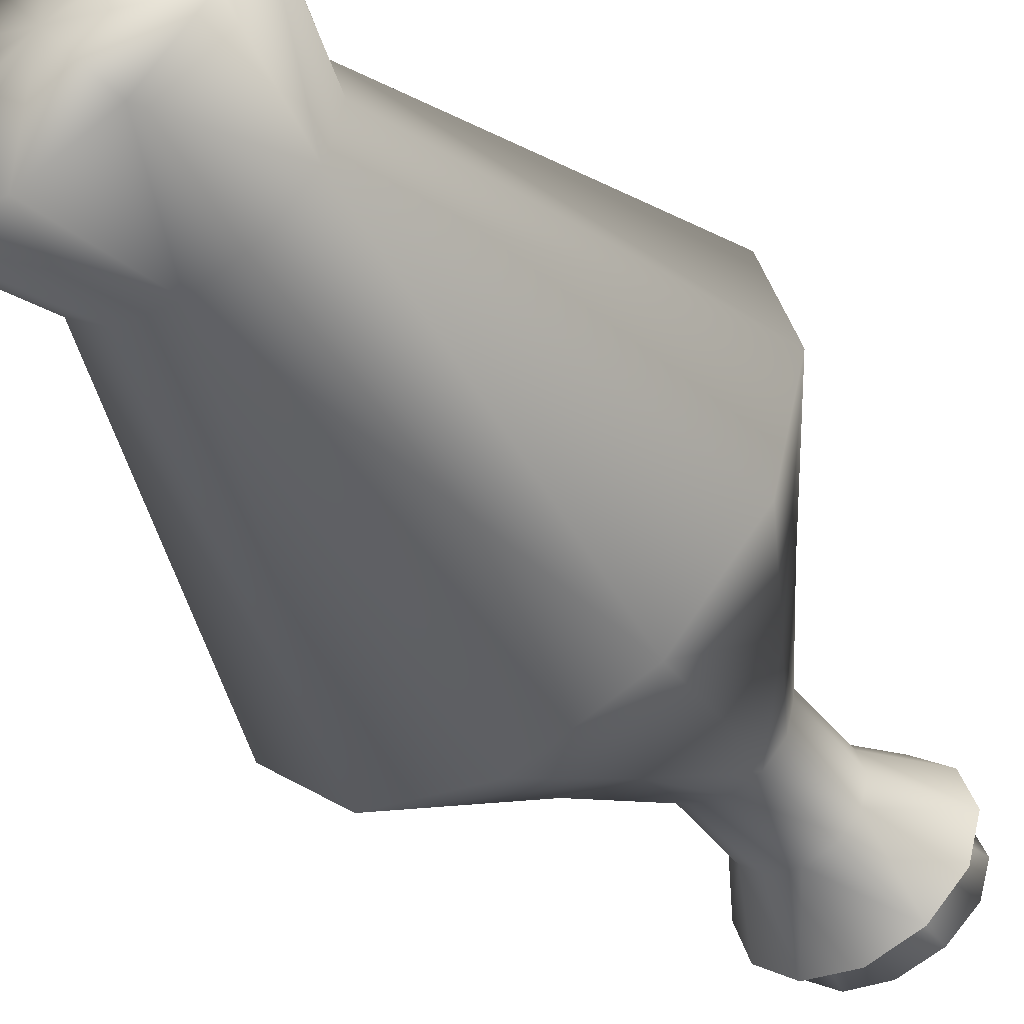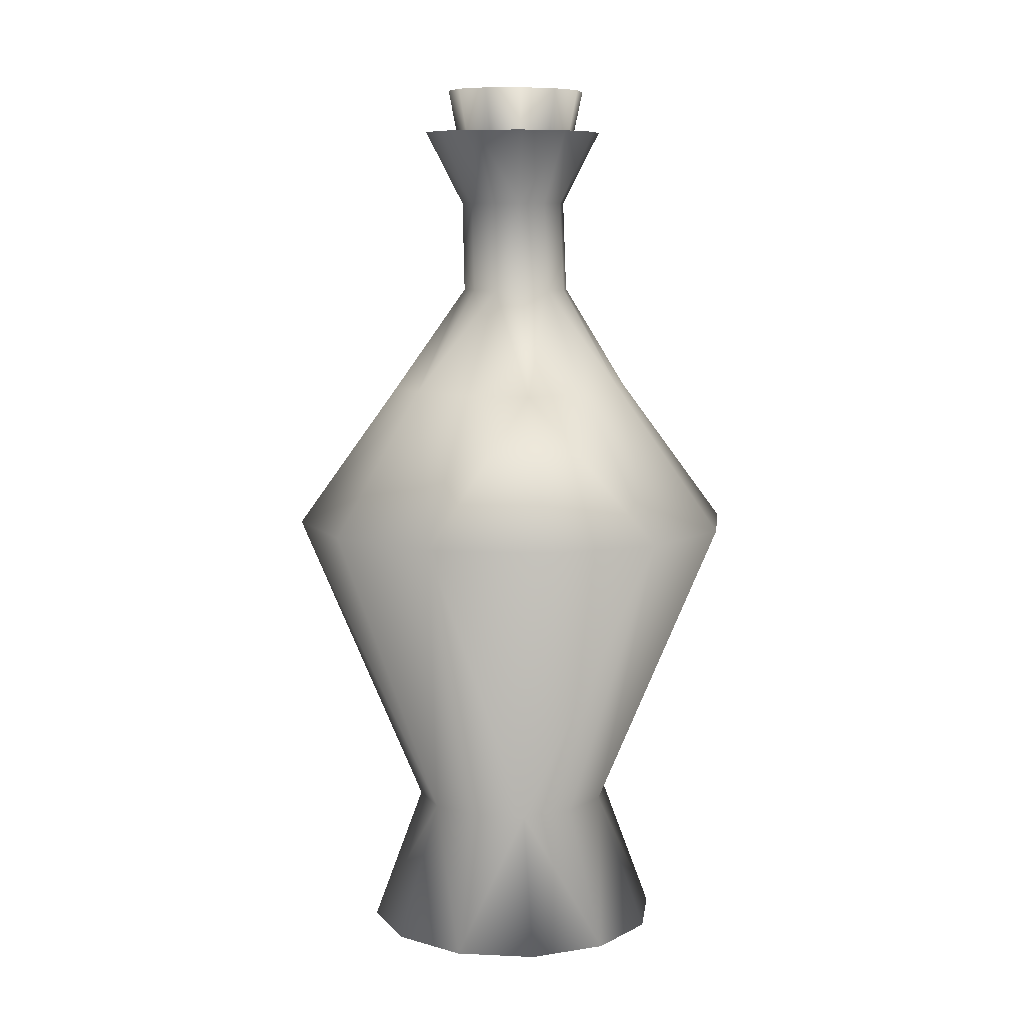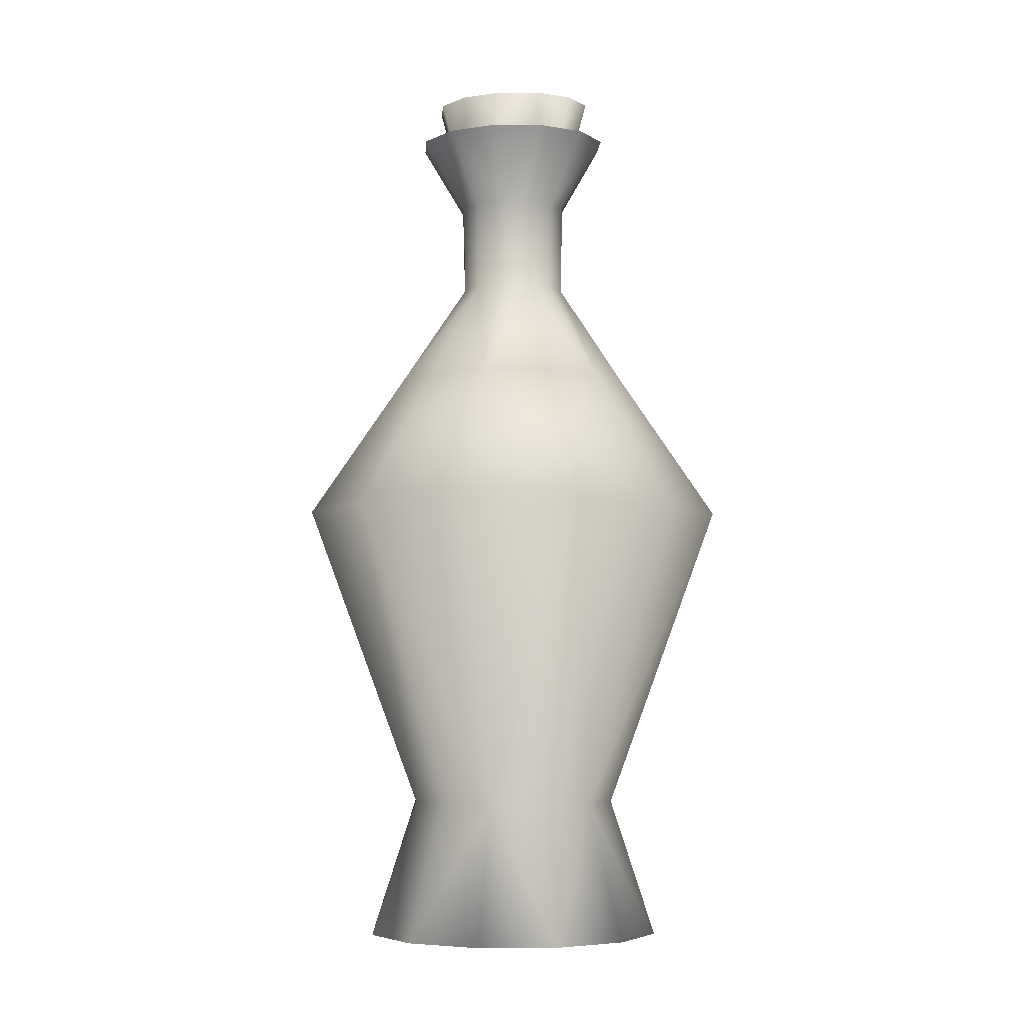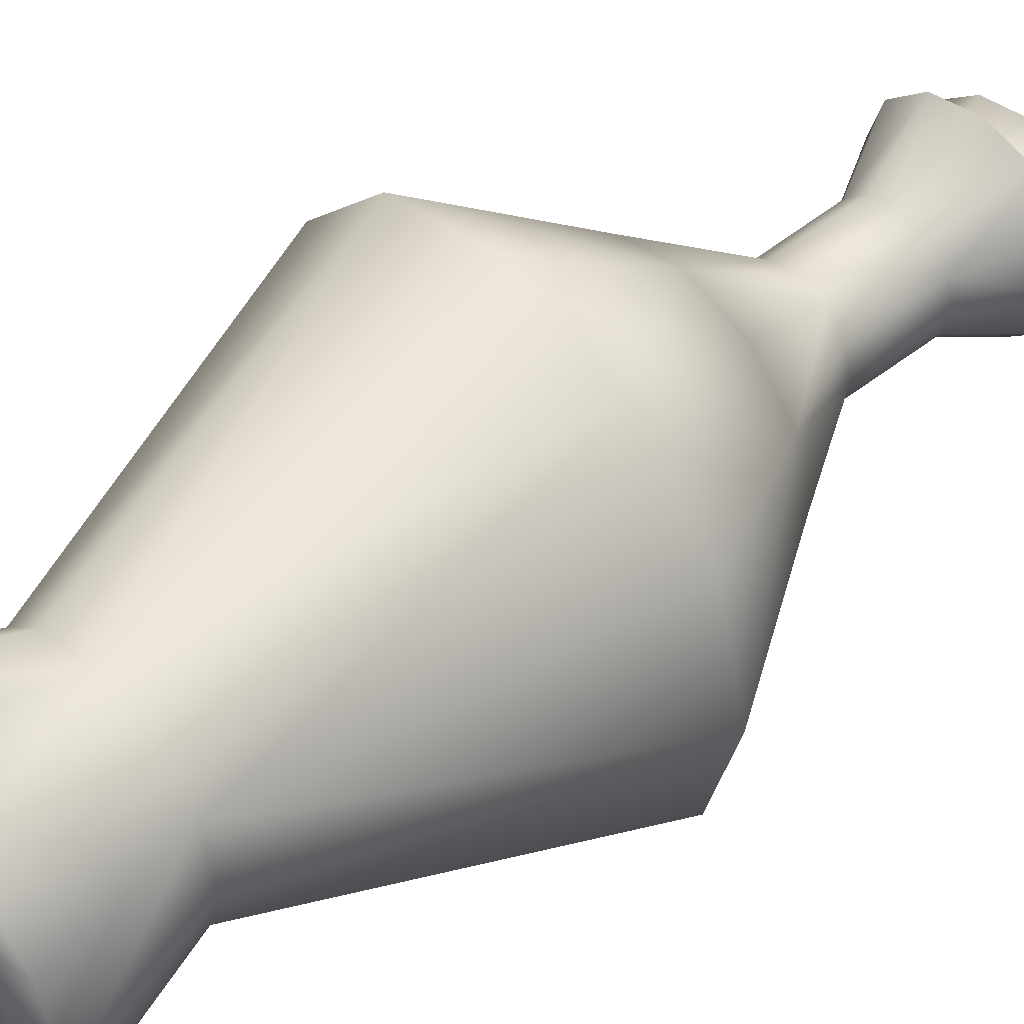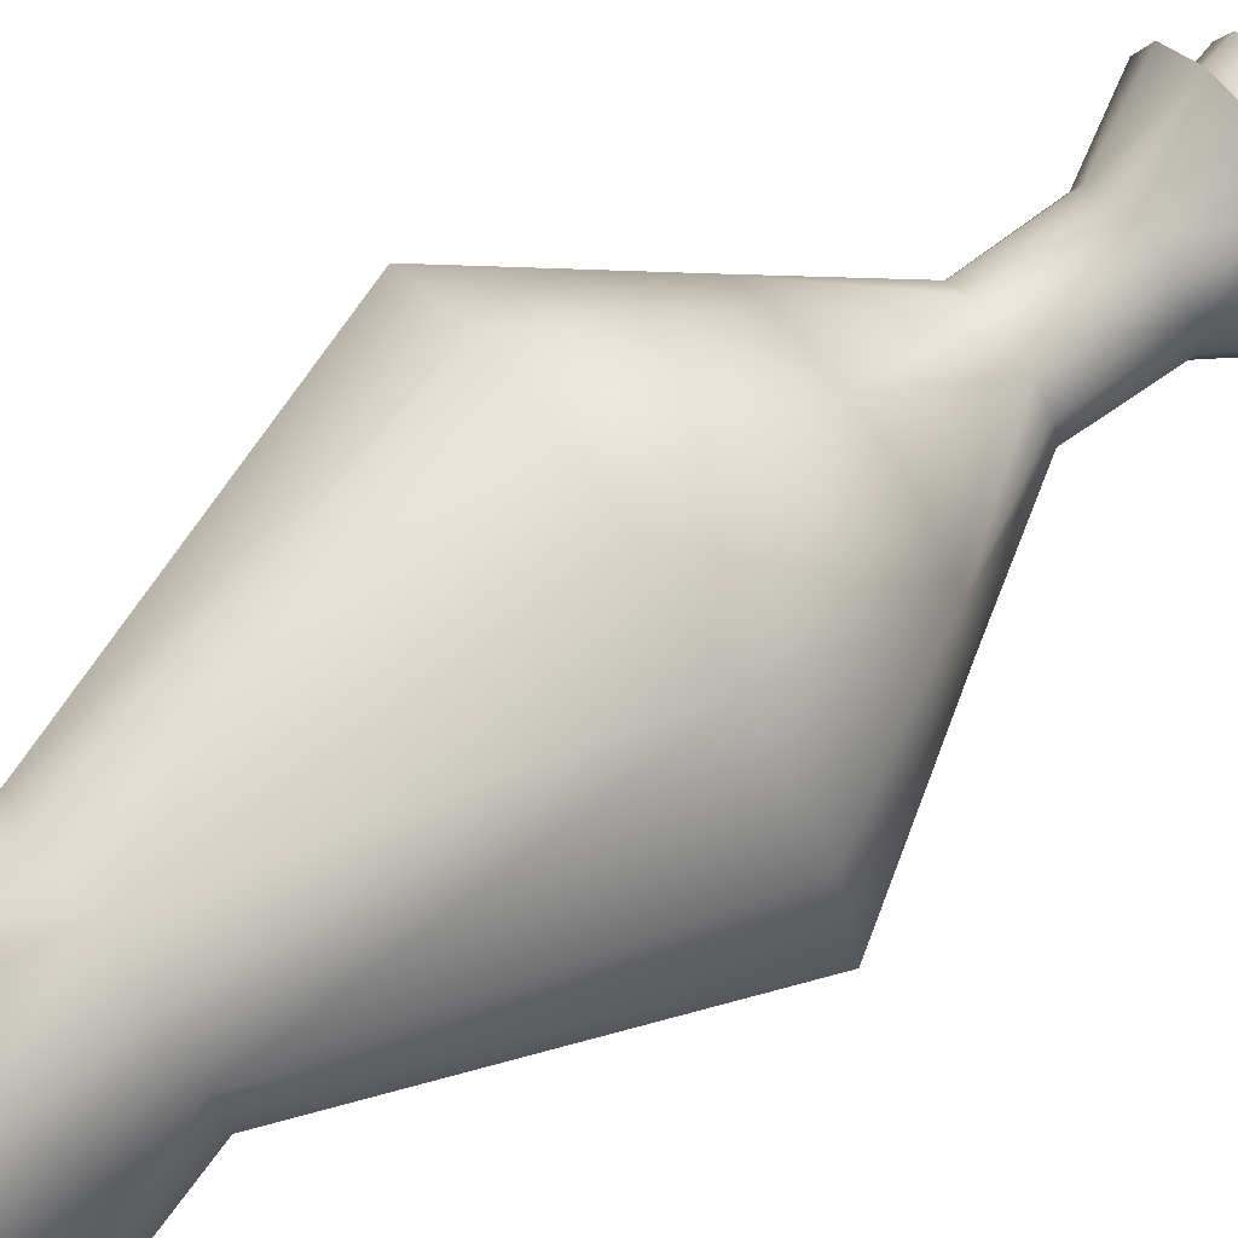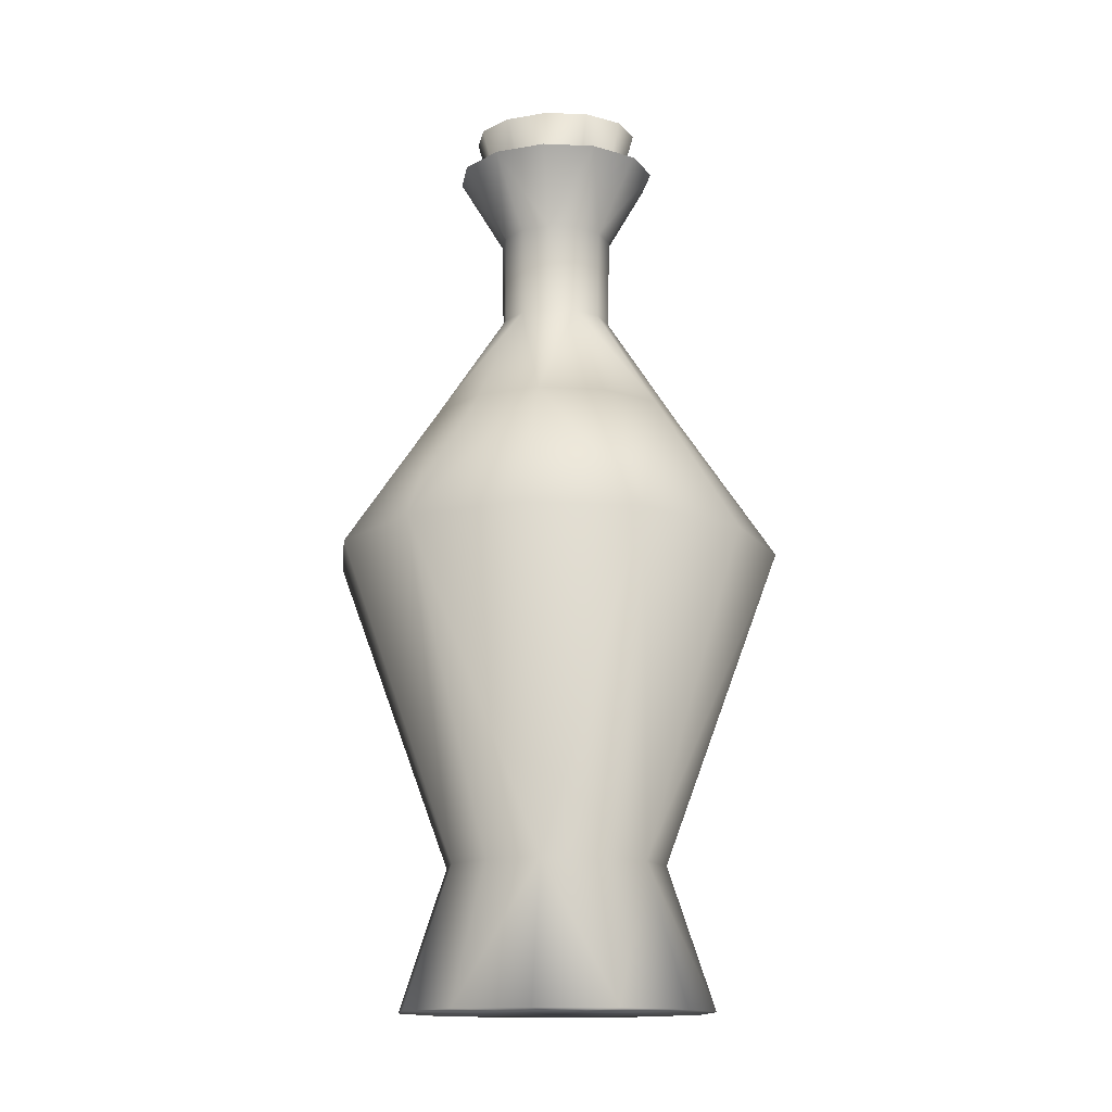
<metadata>
{"format":"obj","ext":"obj","renderer":"f3d","projection":"perspective","resolution":1024,"background":"white","views":[{"elev":-47.4,"azim":35.5,"up":"+Z"},{"elev":9.0,"azim":112.2,"up":"+Y"},{"elev":-5.1,"azim":12.9,"up":"+Y"},{"elev":49.5,"azim":49.5,"up":"+Z"},{"elev":73.9,"azim":54.9,"up":"+Z"},{"elev":-14.0,"azim":-171.9,"up":"+Y"}]}
</metadata>
<code>
v 5.375 -0.25 0.375
v 3.774 4.583 0.375
v 7.698 15.27 0.4179
v 4.284 20.35 0.4645
v 3.794 20.33 -1.771
v 4.655 -0.25 3.062
v 3.269 4.583 2.147
v 6.667 15.27 4.469
v 3.71 20.35 2.629
v 2.688 -0.25 5.03
v 1.887 4.583 3.444
v 3.849 15.27 7.434
v 2.142 20.35 4.214
v 0 -0.25 5.75
v 0 4.583 3.919
v 0 15.27 8.52
v 0 20.35 4.794
v -2.688 -0.25 5.03
v -1.887 4.583 3.444
v -3.849 15.27 7.434
v -2.142 20.35 4.214
v -4.655 -0.25 3.062
v -3.269 4.583 2.147
v -6.667 15.27 4.469
v -3.71 20.35 2.629
v -5.375 -0.25 0.375
v -3.774 4.583 0.375
v -7.698 15.27 0.4179
v -4.284 20.35 0.4645
v -4.655 -0.25 -2.312
v -3.269 4.583 -1.397
v -6.667 15.27 -3.633
v -3.794 20.33 -1.771
v -2.688 -0.25 -4.28
v -1.887 4.583 -2.694
v -3.849 15.27 -6.598
v -2.142 20.35 -3.285
v -0 -0.25 -5
v -0 4.583 -3.169
v -0 15.27 -7.684
v -0 20.35 -3.865
v 2.688 -0.25 -4.28
v 1.887 4.583 -2.694
v 3.849 15.27 -6.598
v 2.142 20.35 -3.285
v 4.655 -0.25 -2.312
v 3.269 4.583 -1.397
v 6.667 15.27 -3.633
v 0 -0.25 0.375
v 1.61 26.65 0.3203
v 2.879 31.25 0.2547
v 1.394 26.65 1.097
v 2.493 31.25 1.458
v 0.8049 26.65 1.665
v 1.44 31.25 2.338
v 0 26.65 1.873
v 0 31.25 2.66
v -0.8049 26.65 1.665
v -1.44 31.25 2.338
v -1.394 26.65 1.097
v -2.493 31.25 1.458
v -1.61 26.65 0.3203
v -2.879 31.25 0.2547
v -1.394 26.65 -0.4562
v -2.493 31.25 -0.9482
v -0.8049 26.65 -1.025
v -1.44 31.25 -1.829
v 0 26.65 -1.233
v 0 31.25 -2.151
v 0.8049 26.65 -1.025
v 1.44 31.25 -1.829
v 1.394 26.65 -0.4562
v 2.493 31.25 -0.9482
v 0 31.25 0.2547
v 0 26.65 0.3203
v 1.905 23.98 0.275
v 1.964 27.17 0.375
v 3.504 29.75 0.375
v 1.65 23.98 1.239
v 1.701 27.17 1.315
v 3.034 29.75 1.957
v 0.9527 23.98 1.944
v 0.9819 27.17 2.003
v 1.752 29.75 3.116
v 0 23.98 2.202
v 0 27.17 2.255
v 0 29.75 3.54
v -0.9527 23.98 1.944
v -0.9819 27.17 2.003
v -1.752 29.75 3.116
v -1.65 23.98 1.239
v -1.701 27.17 1.315
v -3.034 29.75 1.957
v -1.905 23.98 0.275
v -1.964 27.17 0.375
v -3.504 29.75 0.375
v -1.65 23.98 -0.6886
v -1.701 27.17 -0.5651
v -3.034 29.75 -1.207
v -0.9527 23.98 -1.394
v -0.9819 27.17 -1.253
v -1.752 29.75 -2.366
v -0 23.98 -1.652
v -0 27.17 -1.505
v -0 29.75 -2.79
v 0.9527 23.98 -1.394
v 0.9819 27.17 -1.253
v 1.752 29.75 -2.366
v 1.65 23.98 -0.6886
v 1.701 27.17 -0.5651
v 3.034 29.75 -1.207
g Cylinder01
f 1 6 49
f 1 2 7
f 1 7 6
f 2 3 7
f 3 8 7
f 3 4 9
f 3 9 8
f 4 5 9
f 6 10 49
f 6 7 10
f 7 11 10
f 7 8 12
f 7 12 11
f 8 9 12
f 9 13 12
f 9 5 13
f 10 14 49
f 10 11 15
f 10 15 14
f 11 12 15
f 12 16 15
f 12 13 17
f 12 17 16
f 13 5 17
f 14 18 49
f 14 15 18
f 15 19 18
f 15 16 20
f 15 20 19
f 16 17 20
f 17 21 20
f 17 5 21
f 18 22 49
f 18 19 23
f 18 23 22
f 19 20 23
f 20 24 23
f 20 21 25
f 20 25 24
f 21 5 25
f 22 26 49
f 22 23 26
f 23 27 26
f 23 24 28
f 23 28 27
f 24 25 28
f 25 29 28
f 25 5 29
f 26 30 49
f 26 27 31
f 26 31 30
f 27 28 31
f 28 32 31
f 28 29 33
f 28 33 32
f 29 5 33
f 30 34 49
f 30 31 34
f 31 35 34
f 31 32 36
f 31 36 35
f 32 33 36
f 33 37 36
f 33 5 37
f 34 38 49
f 34 35 39
f 34 39 38
f 35 36 39
f 36 40 39
f 36 37 41
f 36 41 40
f 37 5 41
f 38 42 49
f 38 39 42
f 39 43 42
f 39 40 44
f 39 44 43
f 40 41 44
f 41 45 44
f 41 5 45
f 42 46 49
f 42 43 47
f 42 47 46
f 43 44 47
f 44 48 47
f 44 45 5
f 44 5 48
f 46 1 49
f 46 47 1
f 47 2 1
f 47 48 3
f 47 3 2
f 48 5 3
f 5 4 3
g Cylinder02
f 50 52 75
f 51 74 53
f 50 51 52
f 51 53 52
f 52 54 75
f 53 74 55
f 52 53 55
f 52 55 54
f 54 56 75
f 55 74 57
f 54 55 56
f 55 57 56
f 56 58 75
f 57 74 59
f 56 57 59
f 56 59 58
f 58 60 75
f 59 74 61
f 58 59 60
f 59 61 60
f 60 62 75
f 61 74 63
f 60 61 63
f 60 63 62
f 62 64 75
f 63 74 65
f 62 63 64
f 63 65 64
f 64 66 75
f 65 74 67
f 64 65 67
f 64 67 66
f 66 68 75
f 67 74 69
f 66 67 68
f 67 69 68
f 68 70 75
f 69 74 71
f 68 69 71
f 68 71 70
f 70 72 75
f 71 74 73
f 70 71 72
f 71 73 72
f 72 50 75
f 73 74 51
f 72 73 51
f 72 51 50
g Duplicate01
f 4 76 9
f 76 79 9
f 76 77 80
f 76 80 79
f 77 78 80
f 78 81 80
f 9 79 82
f 9 82 13
f 79 80 82
f 80 83 82
f 80 81 84
f 80 84 83
f 13 82 17
f 82 85 17
f 82 83 86
f 82 86 85
f 83 84 86
f 84 87 86
f 17 85 88
f 17 88 21
f 85 86 88
f 86 89 88
f 86 87 90
f 86 90 89
f 21 88 25
f 88 91 25
f 88 89 92
f 88 92 91
f 89 90 92
f 90 93 92
f 25 91 94
f 25 94 29
f 91 92 94
f 92 95 94
f 92 93 96
f 92 96 95
f 29 94 33
f 94 97 33
f 94 95 98
f 94 98 97
f 95 96 98
f 96 99 98
f 33 97 100
f 33 100 37
f 97 98 100
f 98 101 100
f 98 99 102
f 98 102 101
f 37 100 41
f 100 103 41
f 100 101 104
f 100 104 103
f 101 102 104
f 102 105 104
f 41 103 106
f 41 106 45
f 103 104 106
f 104 107 106
f 104 105 108
f 104 108 107
f 45 106 5
f 106 109 5
f 106 107 110
f 106 110 109
f 107 108 110
f 108 111 110
f 5 109 76
f 5 76 4
f 109 110 76
f 110 77 76
f 110 111 78
f 110 78 77

</code>
